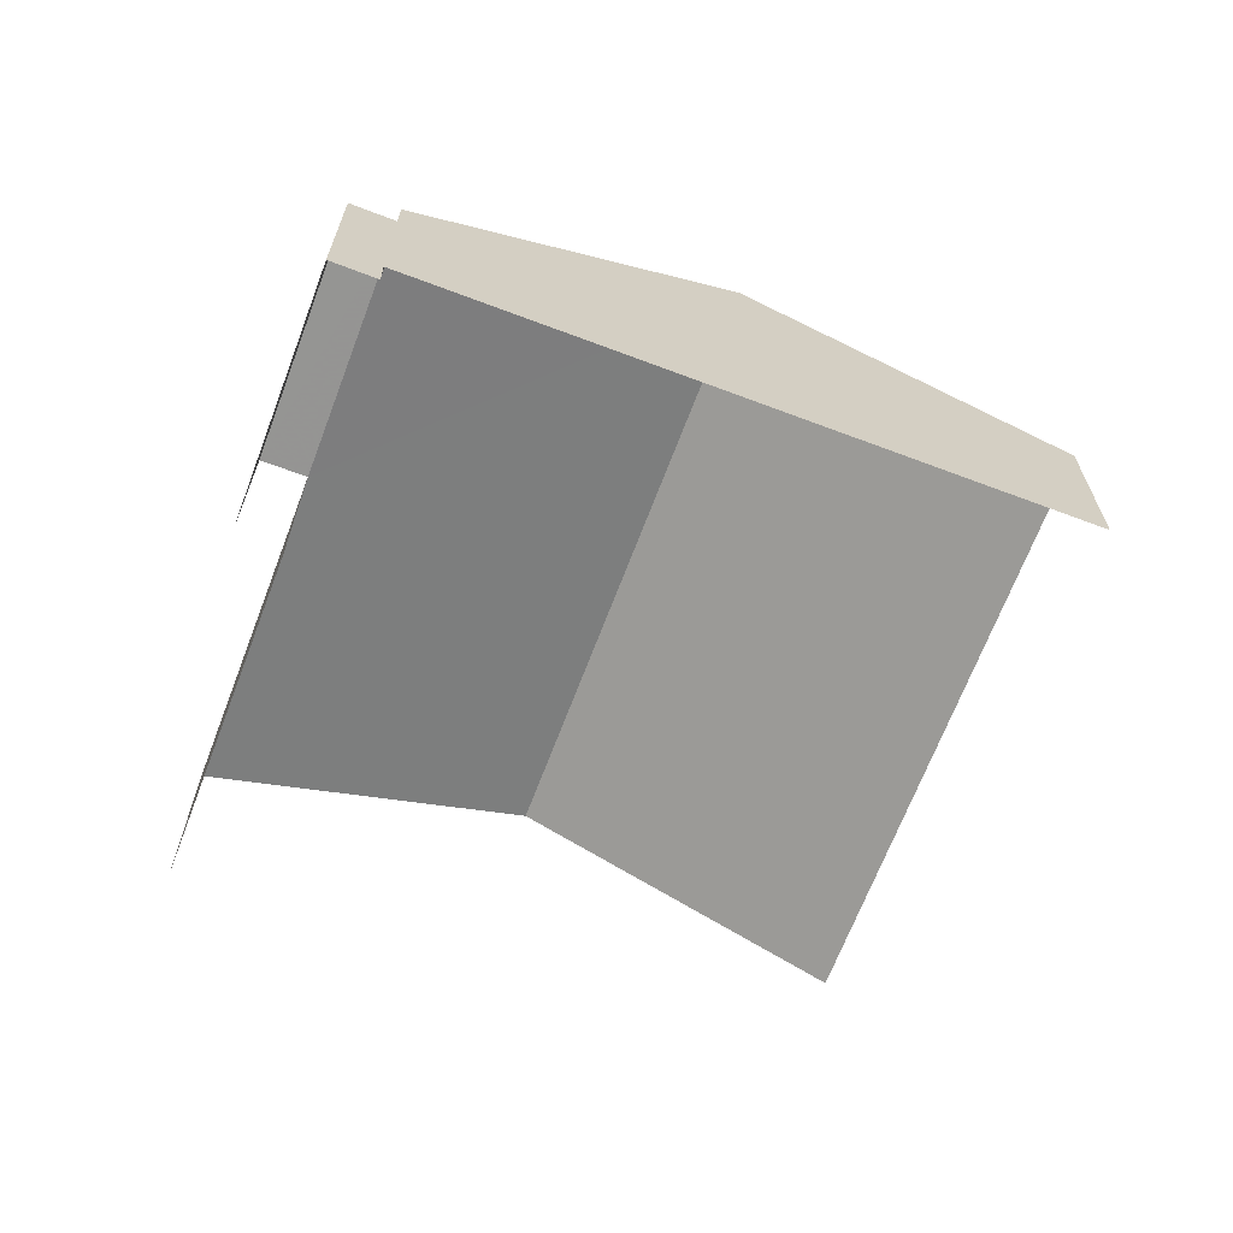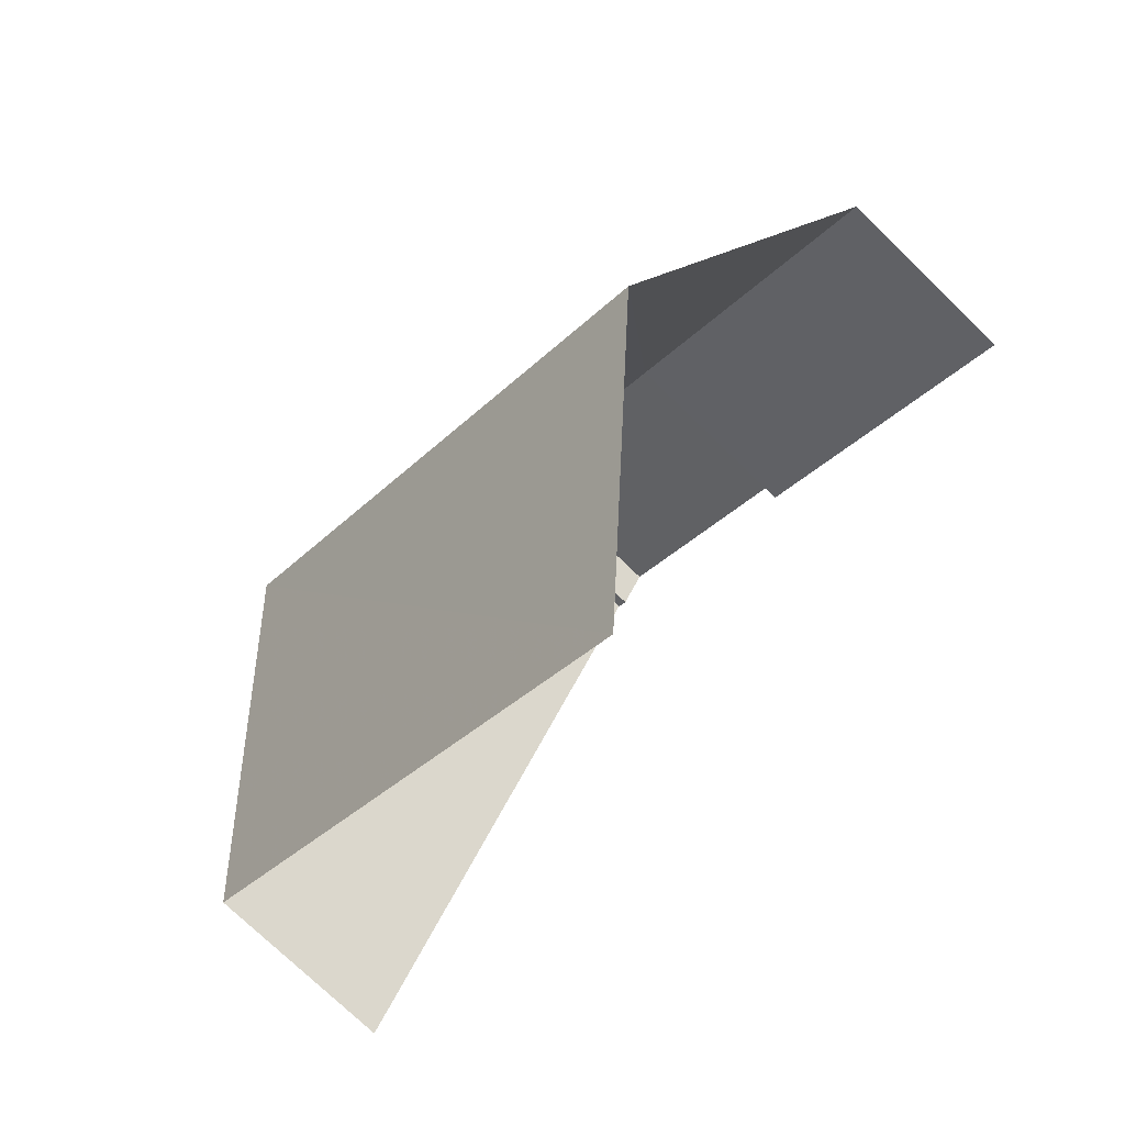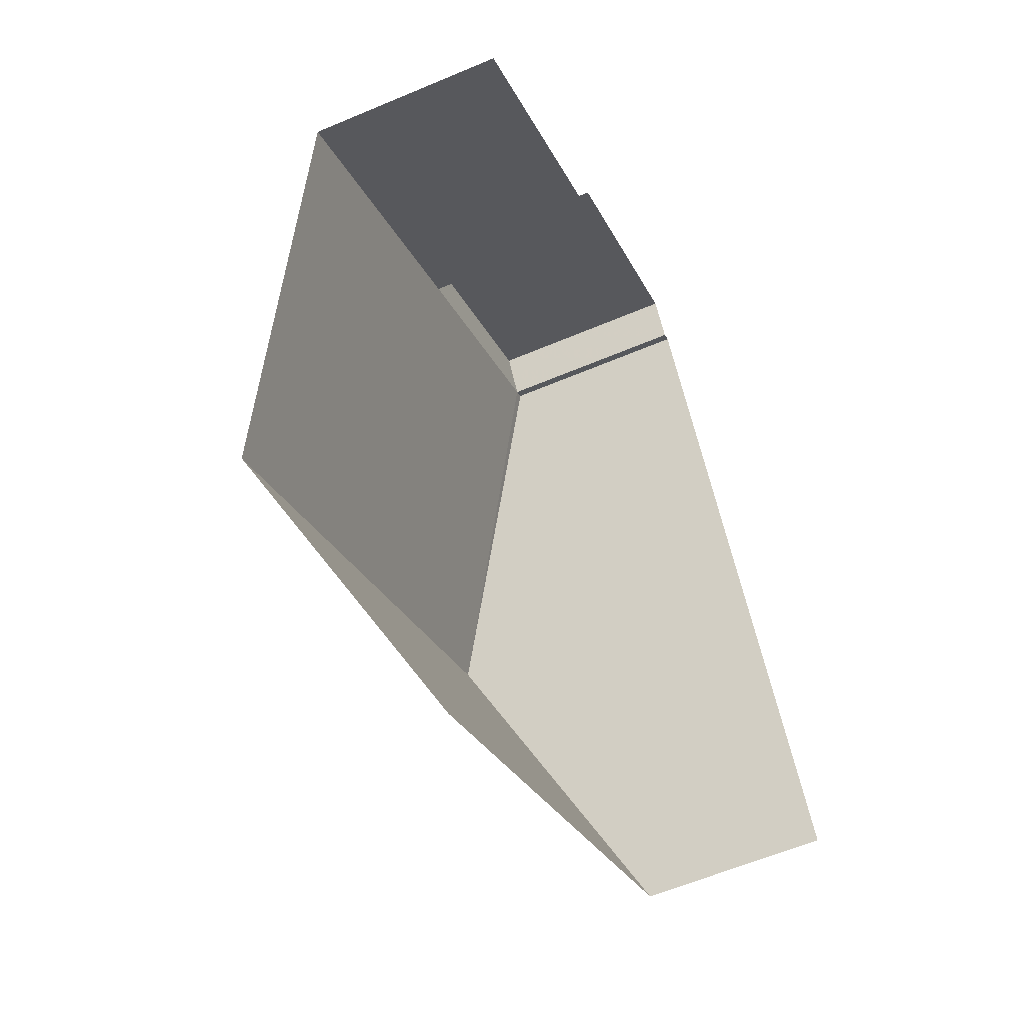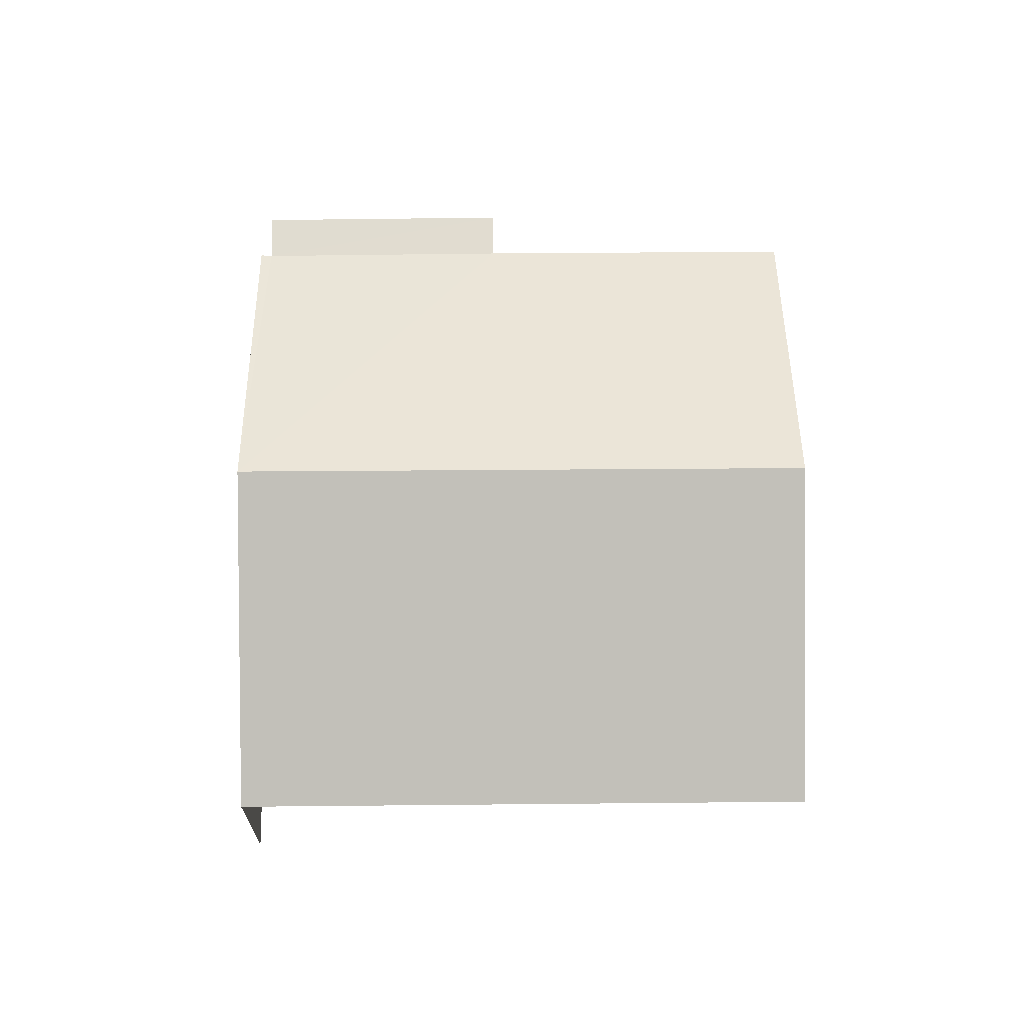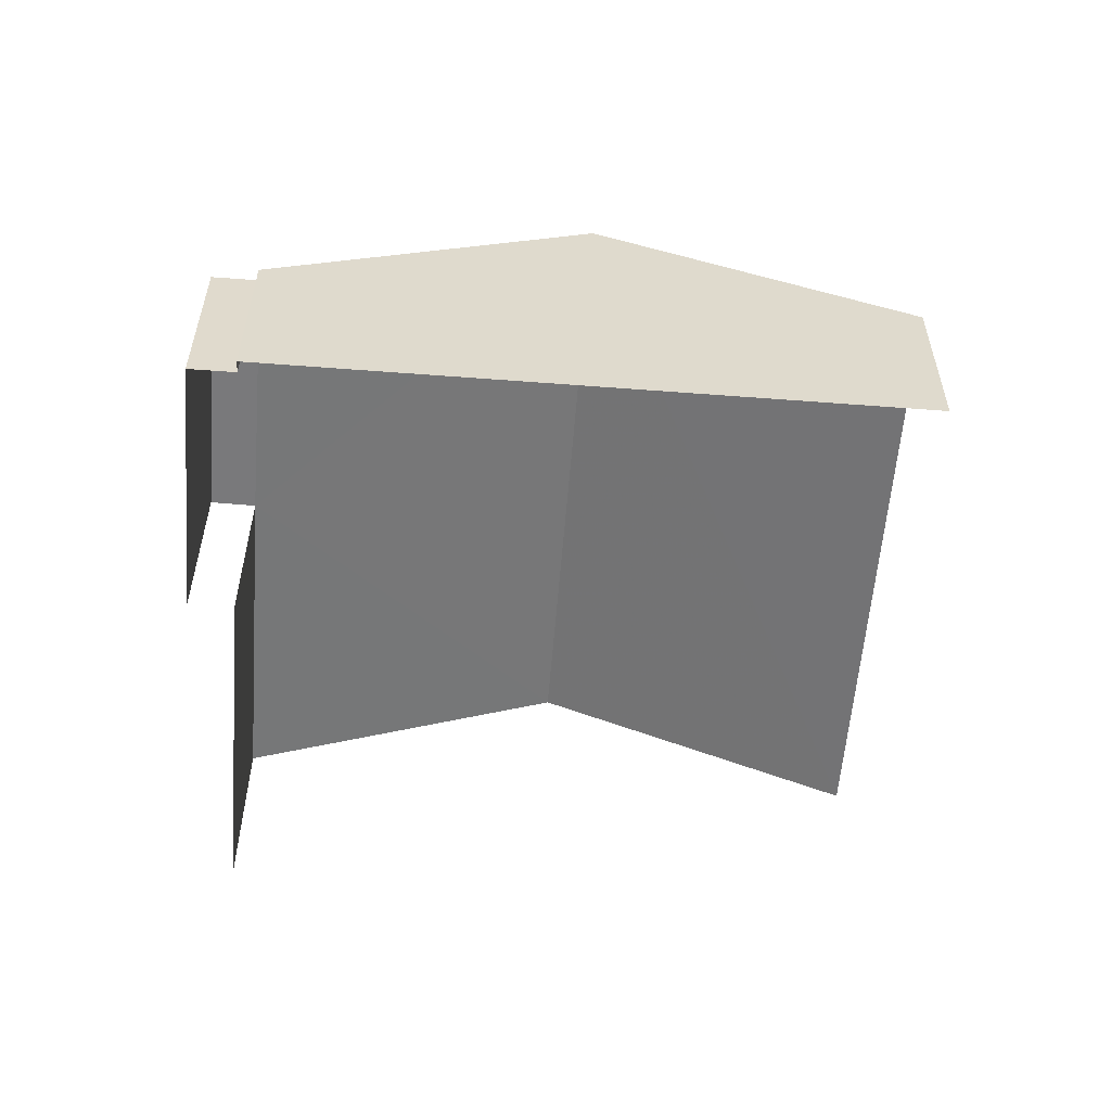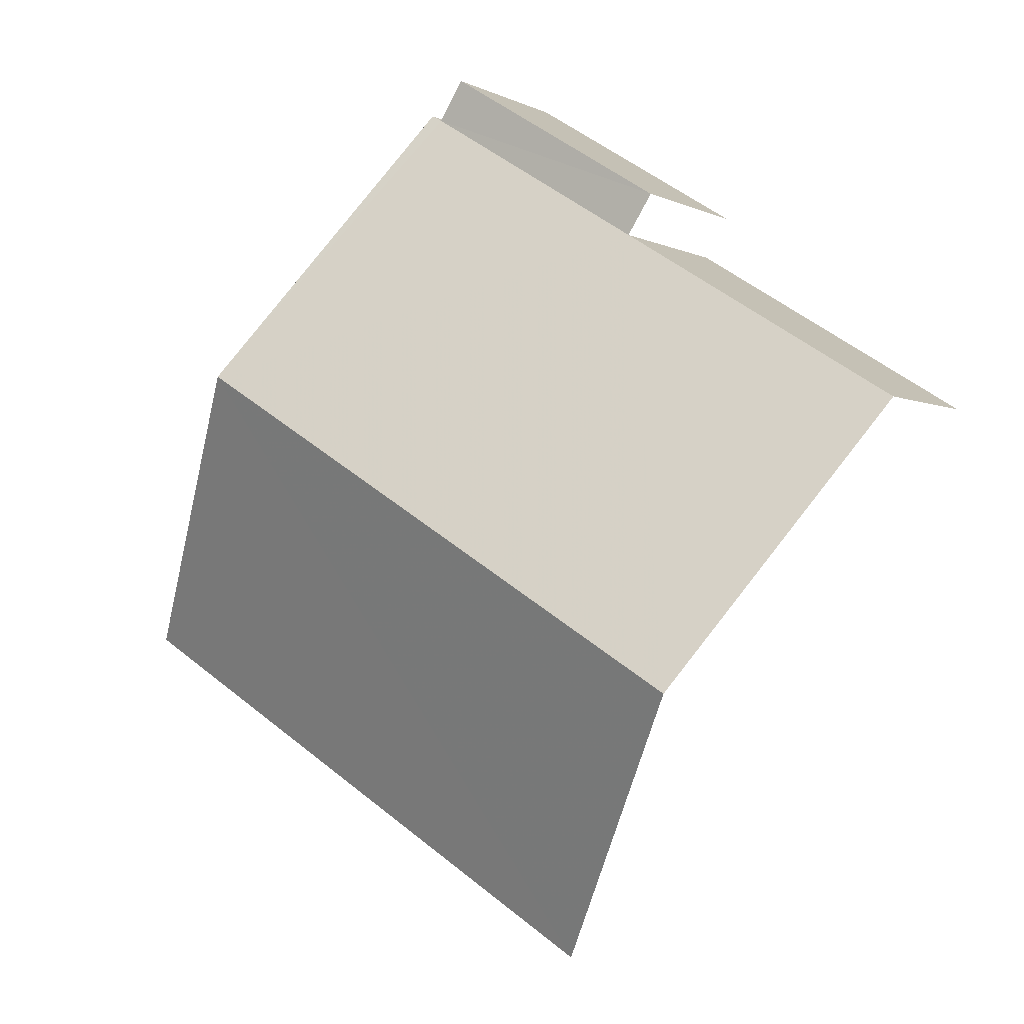
<metadata>
{"format":"obj","ext":"obj","renderer":"f3d","projection":"perspective","resolution":1024,"background":"white","views":[{"elev":-67.3,"azim":-142.6,"up":"+Z"},{"elev":-73.5,"azim":45.8,"up":"+Y"},{"elev":-59.4,"azim":113.7,"up":"+Y"},{"elev":69.3,"azim":-32.3,"up":"+Z"},{"elev":-57.8,"azim":-126.4,"up":"+Z"},{"elev":-1.7,"azim":28.7,"up":"+Y"}]}
</metadata>
<code>
v -2.213e+05 -1.256e+05 24.54
v -2.213e+05 -1.256e+05 24.54
v -2.213e+05 -1.256e+05 24.54
v -2.213e+05 -1.256e+05 24.54
v -2.213e+05 -1.256e+05 24.54
v -2.213e+05 -1.256e+05 24.54
v -2.213e+05 -1.256e+05 24.54
v -2.213e+05 -1.256e+05 24.54
v -2.213e+05 -1.256e+05 30.94
v -2.213e+05 -1.256e+05 28.21
v -2.213e+05 -1.256e+05 30.94
v -2.213e+05 -1.256e+05 28.21
v -2.213e+05 -1.256e+05 28.21
v -2.213e+05 -1.256e+05 28.21
v -2.213e+05 -1.256e+05 28.21
v -2.213e+05 -1.256e+05 28.21
v -2.213e+05 -1.256e+05 28.21
v -2.213e+05 -1.256e+05 28.21
f 1 2 3
f 1 3 4
f 2 5 6
f 3 6 7
f 7 6 8
f 3 2 6
f 10 1 11
f 1 4 11
f 4 18 11
f 14 3 7
f 14 16 3
f 10 2 1
f 10 12 2
f 9 10 11
f 9 12 10
f 13 14 15
f 13 16 14
f 17 9 13
f 13 9 16
f 16 11 18
f 16 9 11
f 3 18 4
f 3 16 18
f 17 5 9
f 5 2 9
f 2 12 9
f 14 7 8
f 15 14 8
f 6 13 15
f 8 6 15
f 6 5 17
f 13 6 17

</code>
